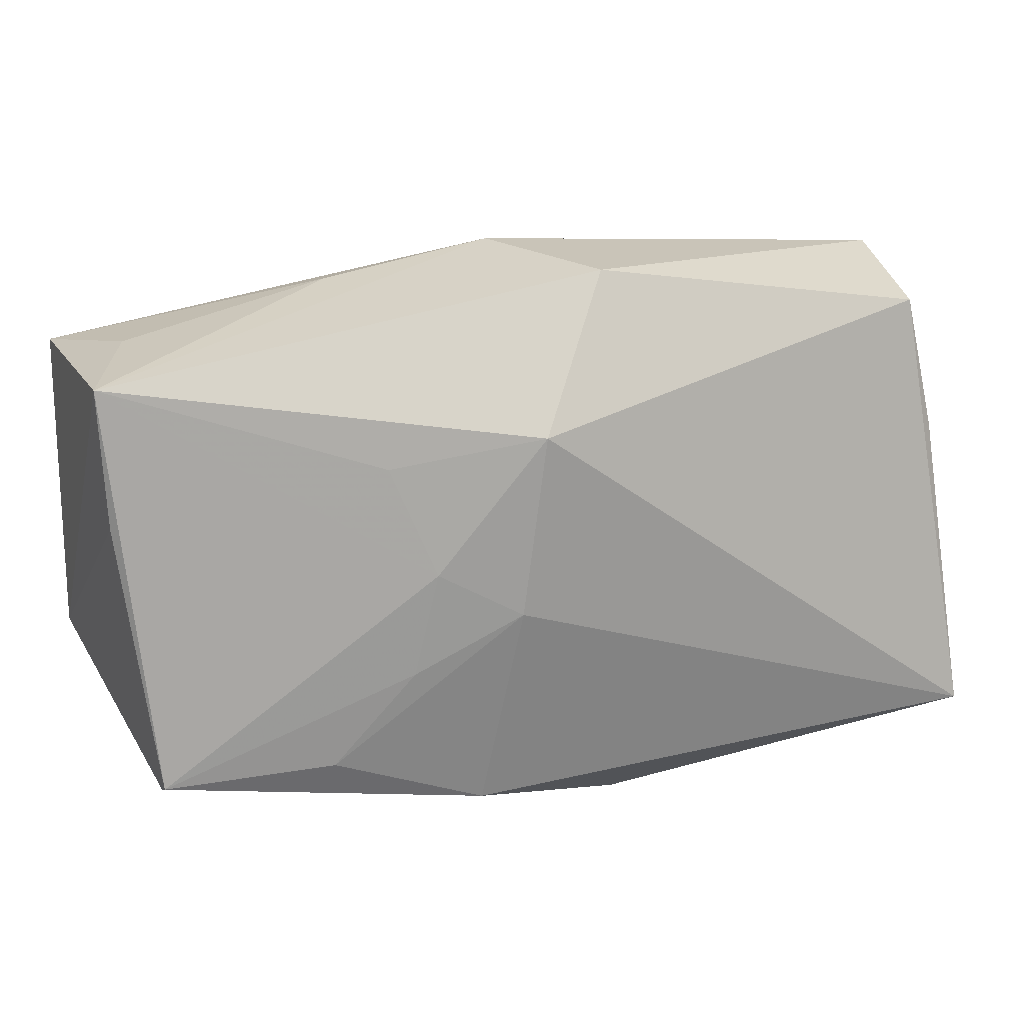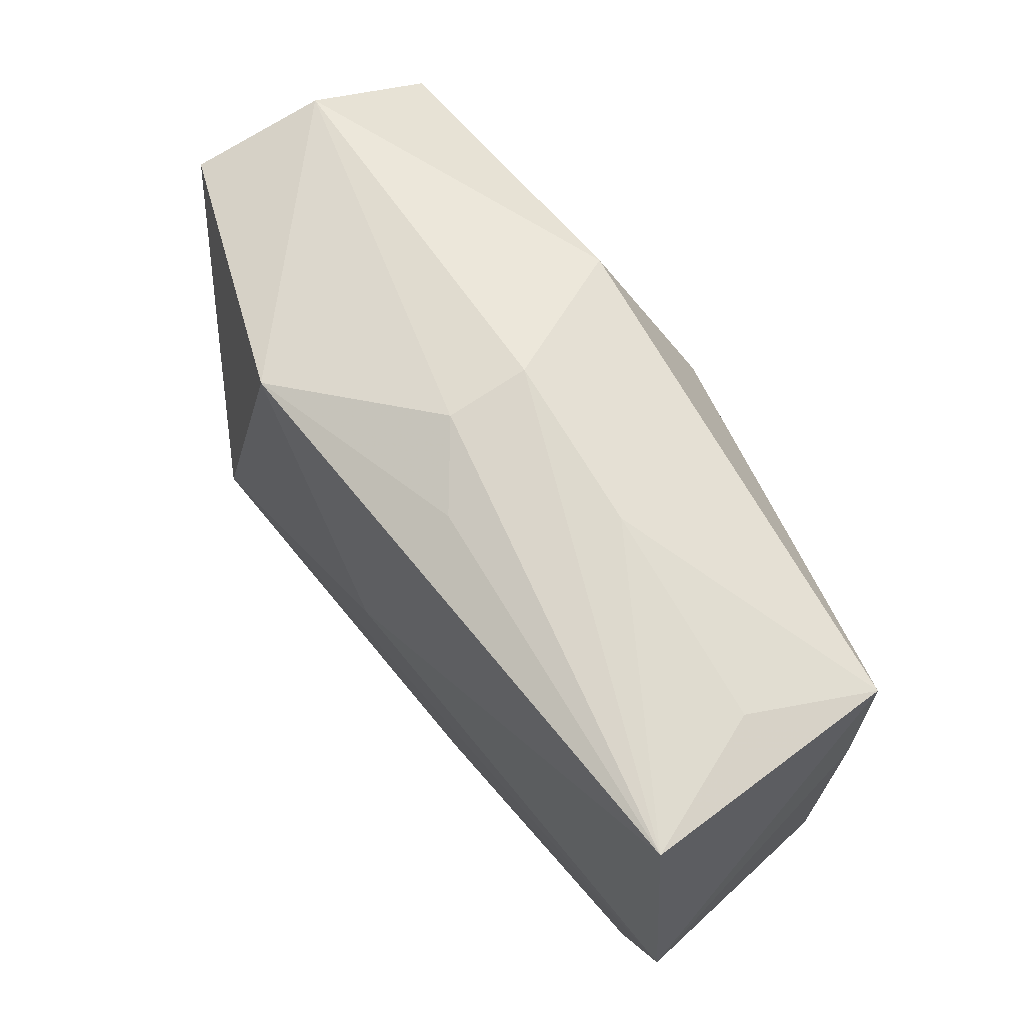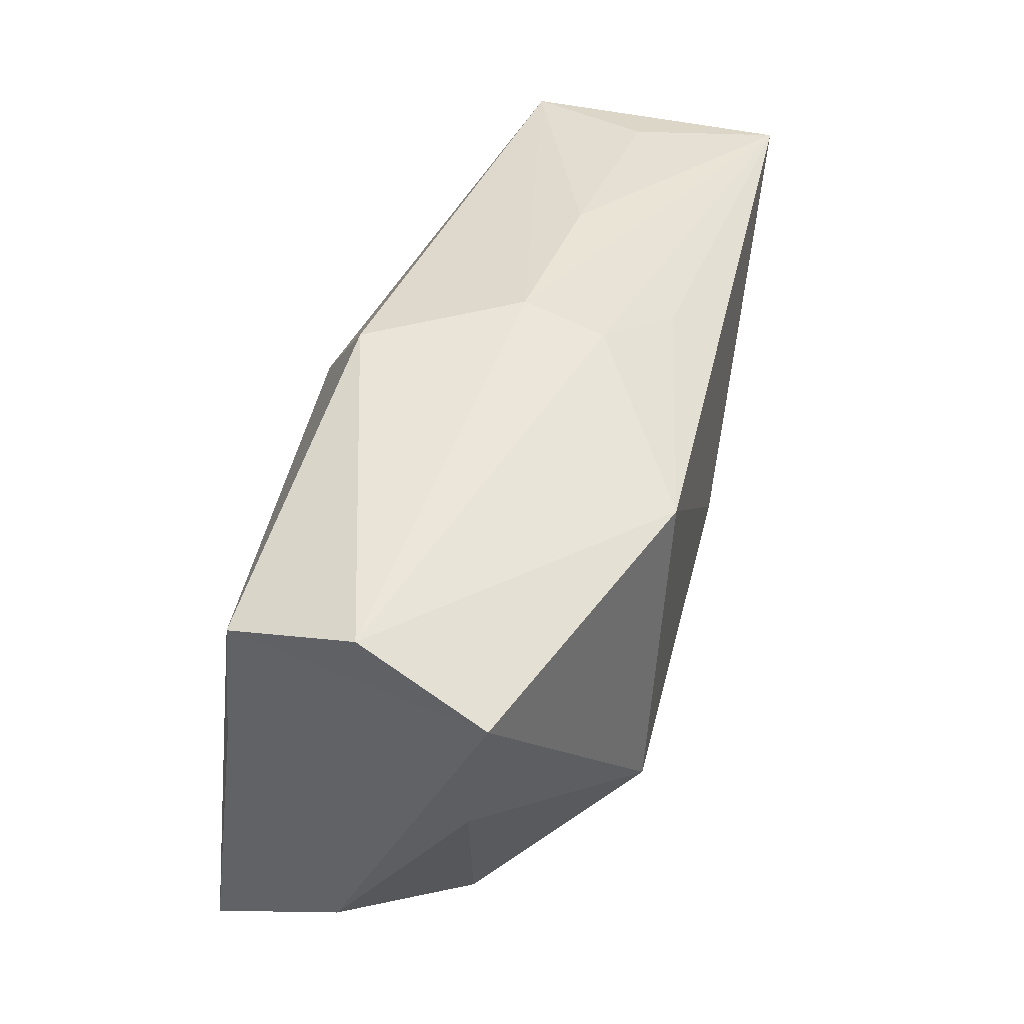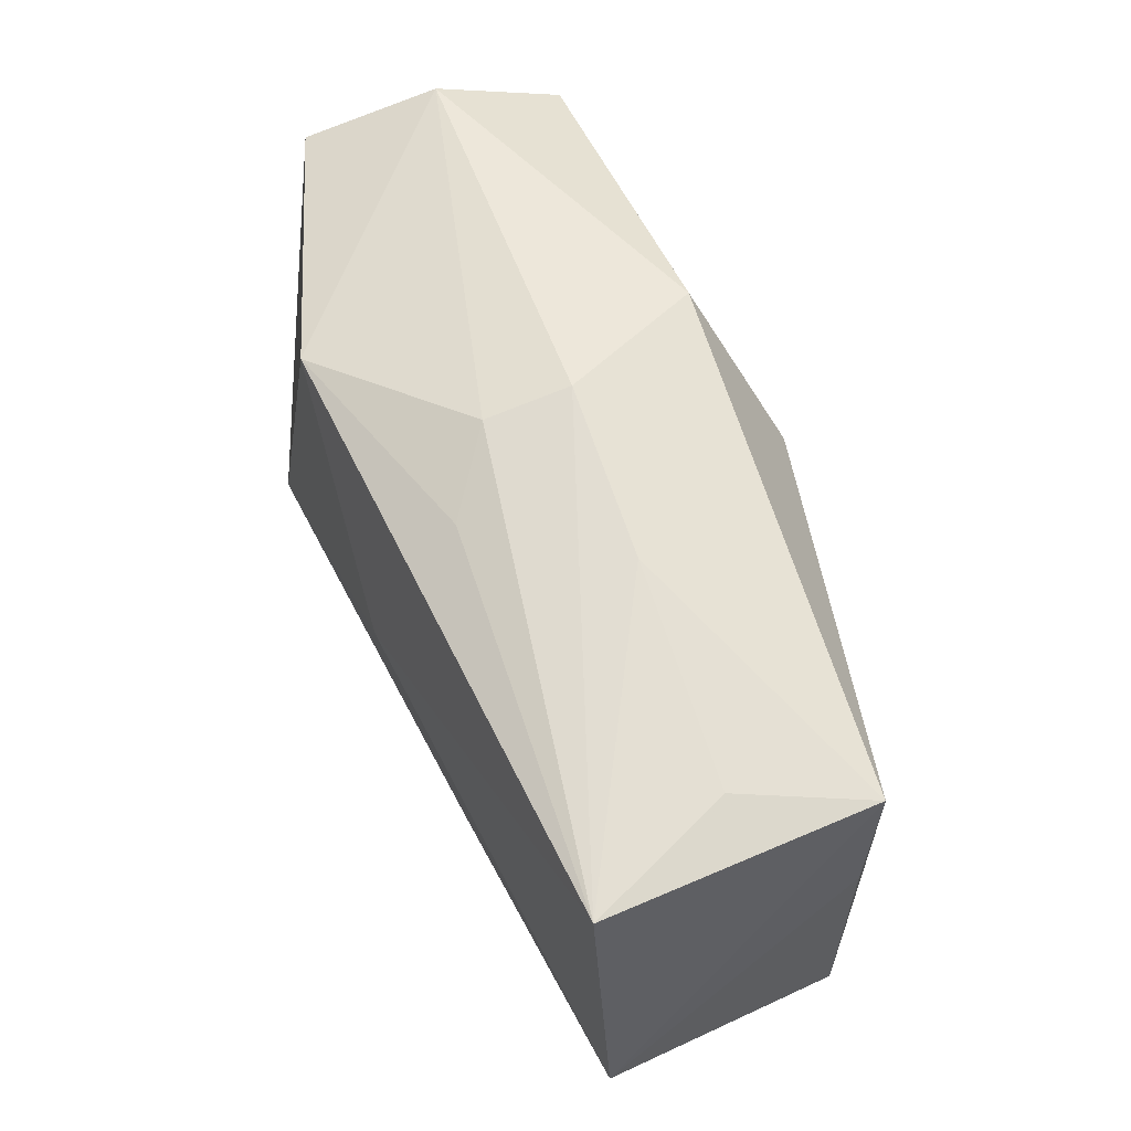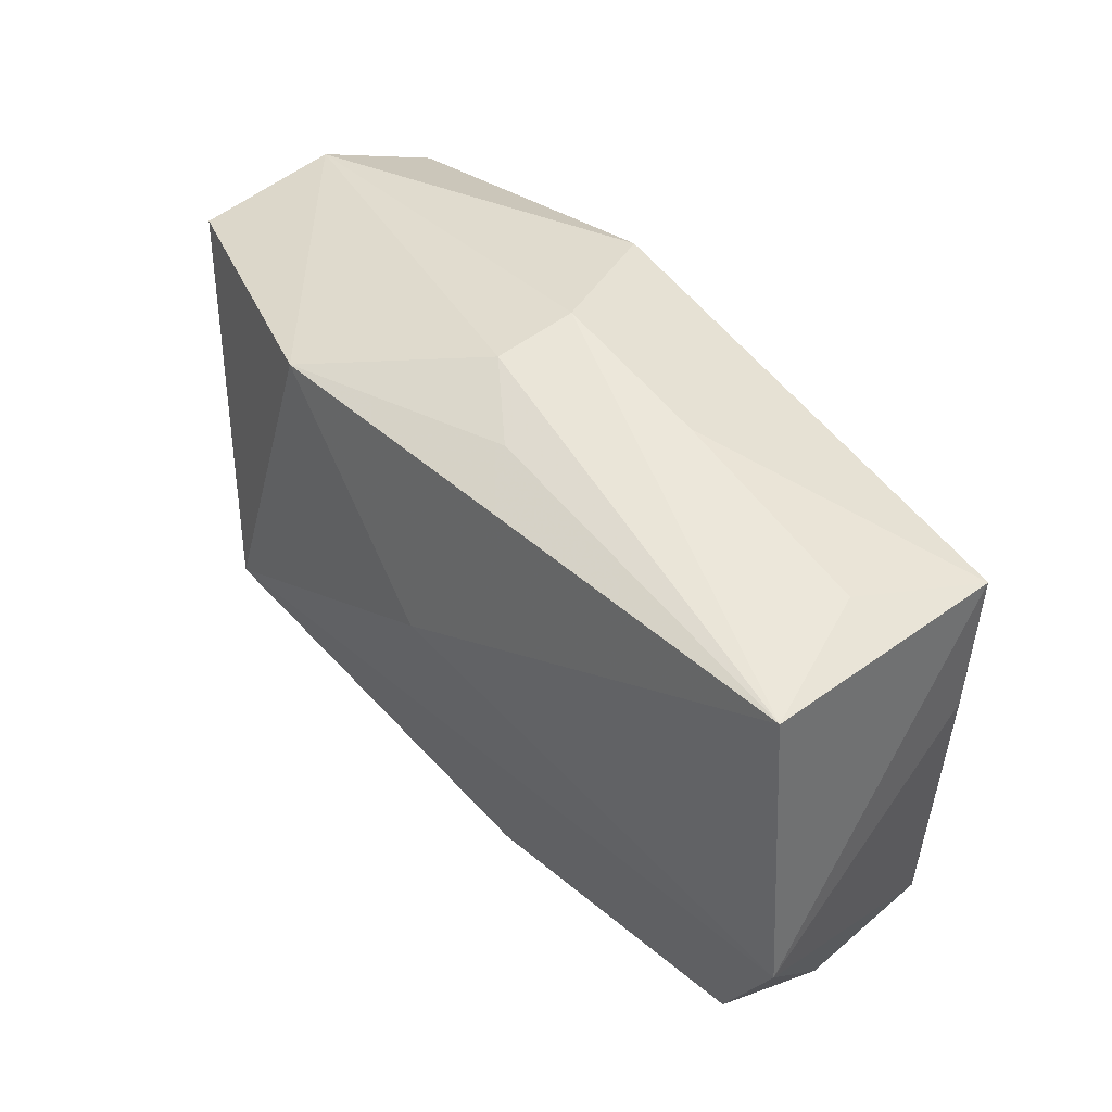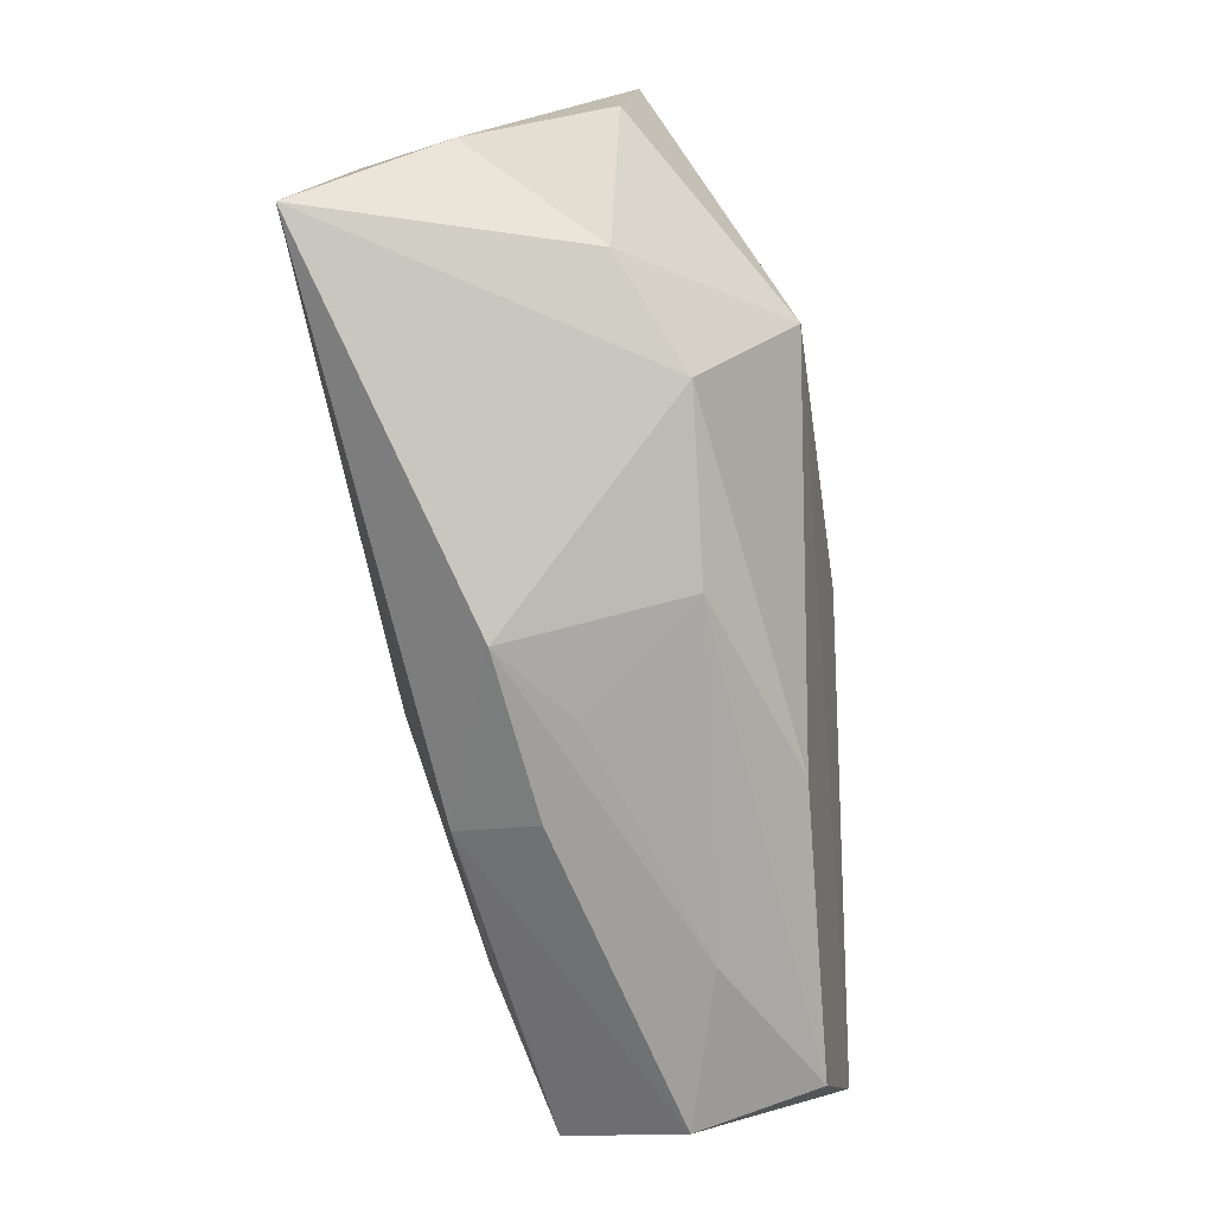
<metadata>
{"format":"obj","ext":"obj","renderer":"f3d","projection":"perspective","resolution":1024,"background":"white","views":[{"elev":15.6,"azim":159.1,"up":"+Y"},{"elev":58.0,"azim":51.7,"up":"+Y"},{"elev":51.2,"azim":-76.5,"up":"+Y"},{"elev":53.1,"azim":64.6,"up":"+Y"},{"elev":37.5,"azim":46.3,"up":"+Y"},{"elev":-70.2,"azim":-83.2,"up":"+Y"}]}
</metadata>
<code>
v -0.03367 0.02009 -0.01533
v -0.02288 -0.005794 0.01752
v 0.008438 -0.0198 0.01416
v 0.04026 0.01567 0.01702
v 0.04026 -0.01167 0.01526
v 0.04026 0.01545 -0.006571
v 0.002289 0.02549 0.0005851
v -0.023 -0.0187 0.008842
v 0.03944 0.00302 -0.006273
v 0.01456 -0.01074 -0.01446
v 0.007655 0.02103 0.01294
v 0.003631 0.01082 -0.01858
v -0.03234 -0.01549 0.004094
v -0.03621 0.008192 -0.01573
v 0.02133 -0.01945 -0.01166
v -0.04056 -0.01038 -0.006194
v 0.005257 -0.005441 -0.01708
v 0.001332 0.02402 0.007798
v -0.035 0.02404 -0.004036
v 0.006703 -0.02696 -0.005498
v 0.007612 -0.0242 -0.01252
v 0.02076 -0.02485 0.00579
v -0.0007386 -0.02615 -0.002003
v 0.01674 0.008245 -0.01449
v 0.01277 -0.001351 -0.01585
v -0.03888 0.007286 0.005648
v -0.03892 -0.01851 -0.01858
v 0.01736 0.02236 0.002293
v 0.001922 0.002783 0.01856
v -0.007625 -0.02741 -0.007507
v -0.0037 0.02417 -0.0127
v 0.03444 -0.02543 0.002329
v -0.03821 0.02015 0.007252
v 0.03569 0.0174 0.004321
v 0.03357 -0.02194 0.01316
v -0.01369 0.02051 0.01728
v -0.008072 -0.0224 0.007921
v 0.03613 -0.02102 -0.008056
f 3 5 2
f 2 5 29
f 5 4 29
f 29 36 2
f 4 36 29
f 8 27 30
f 8 3 2
f 17 27 12
f 6 4 5
f 5 3 35
f 2 36 33
f 13 8 2
f 27 8 13
f 37 8 30
f 3 8 37
f 37 35 3
f 25 17 12
f 25 6 38
f 27 17 21
f 30 27 21
f 21 20 30
f 5 38 9
f 9 6 5
f 38 6 9
f 32 21 38
f 20 21 32
f 32 38 5
f 5 35 32
f 30 20 32
f 27 13 16
f 12 6 24
f 24 25 12
f 6 25 24
f 38 21 15
f 15 21 17
f 11 36 4
f 4 18 11
f 11 18 36
f 30 32 22
f 22 32 35
f 35 37 22
f 33 16 26
f 26 16 13
f 2 33 26
f 26 13 2
f 17 25 10
f 10 15 17
f 10 25 38
f 38 15 10
f 4 6 34
f 34 28 4
f 6 28 34
f 23 37 30
f 30 22 23
f 23 22 37
f 12 27 1
f 27 16 14
f 14 1 27
f 14 16 33
f 33 1 14
f 19 1 33
f 19 33 36
f 36 18 19
f 31 6 12
f 12 1 31
f 1 19 31
f 7 28 6
f 6 31 7
f 7 18 4
f 4 28 7
f 7 19 18
f 7 31 19

</code>
